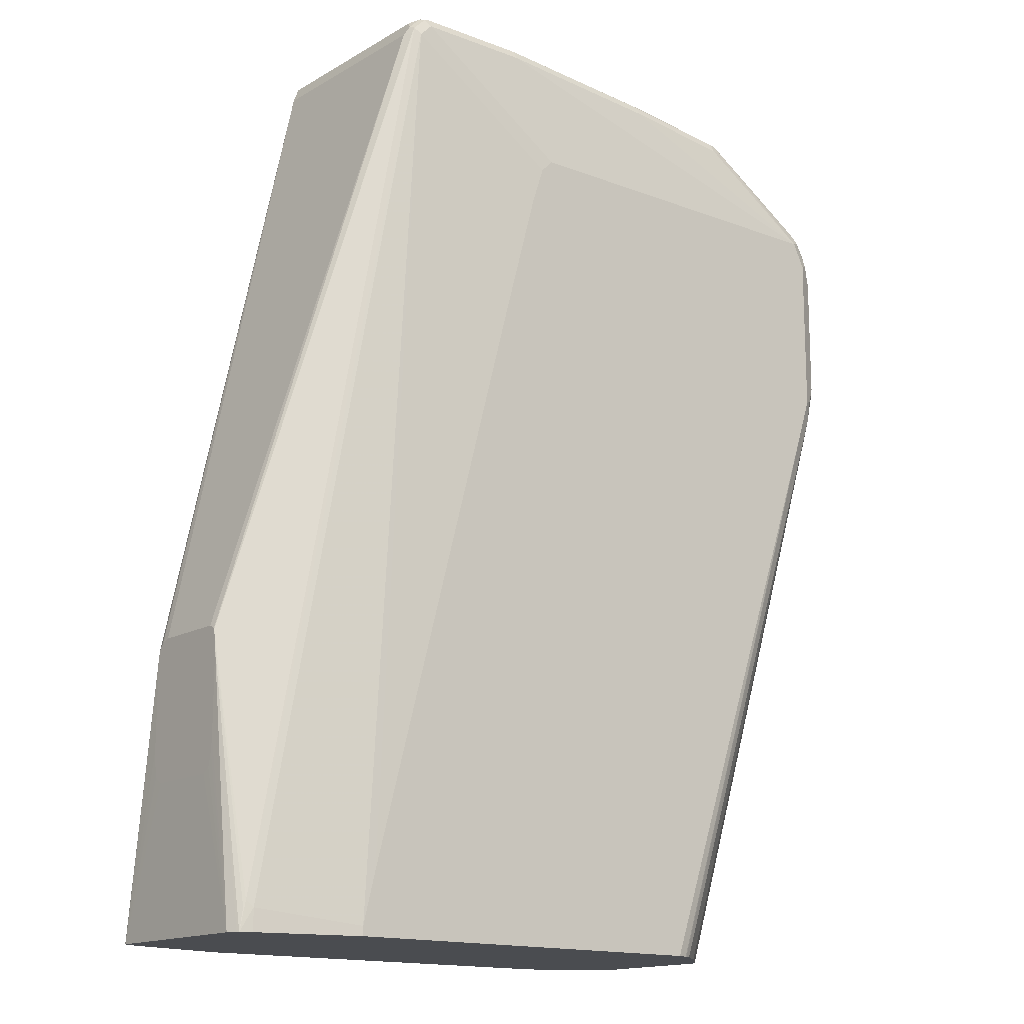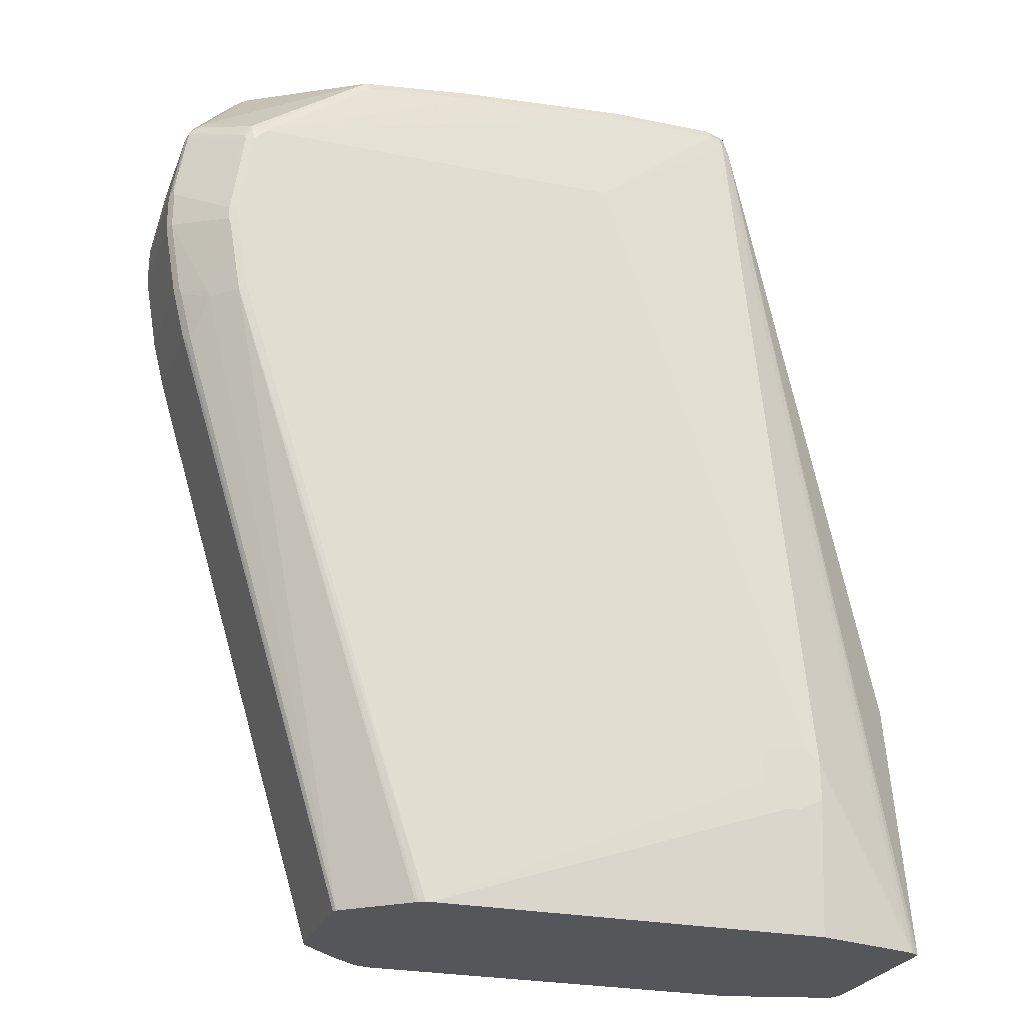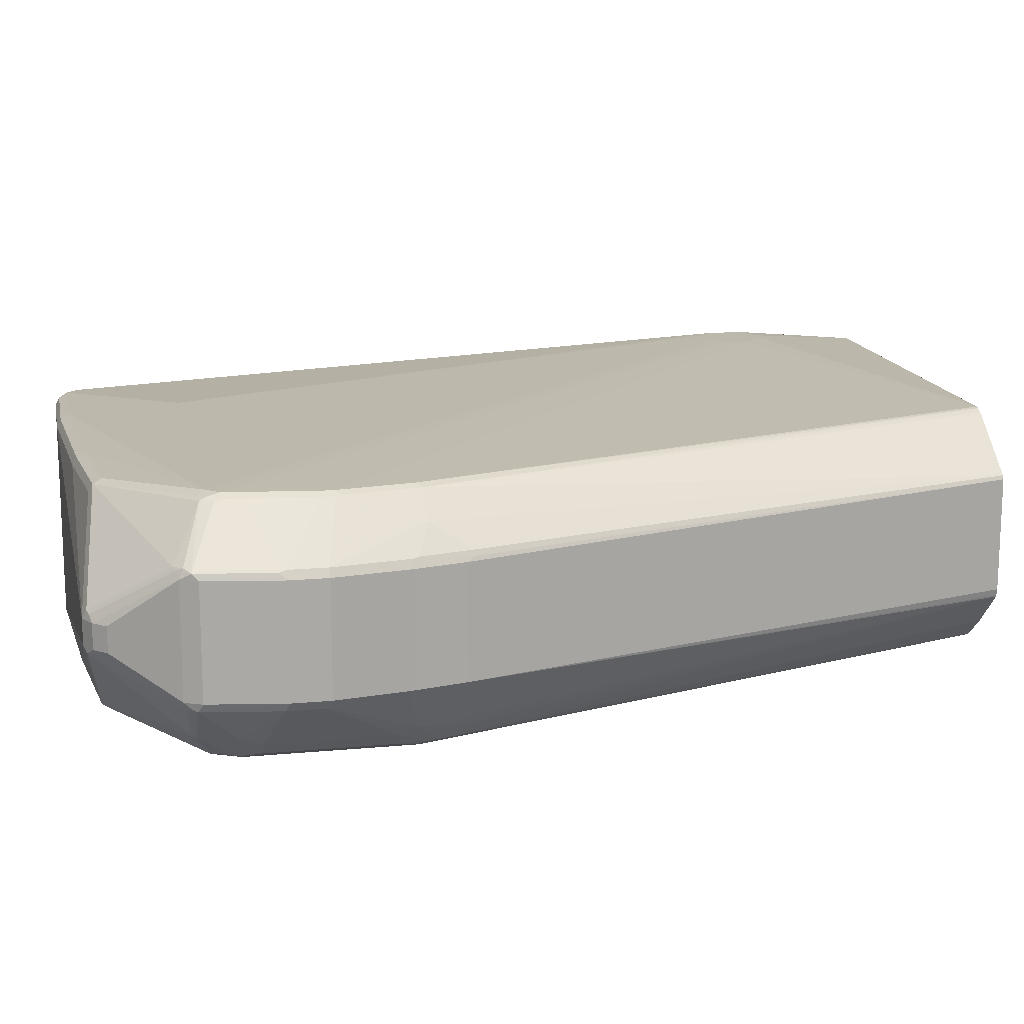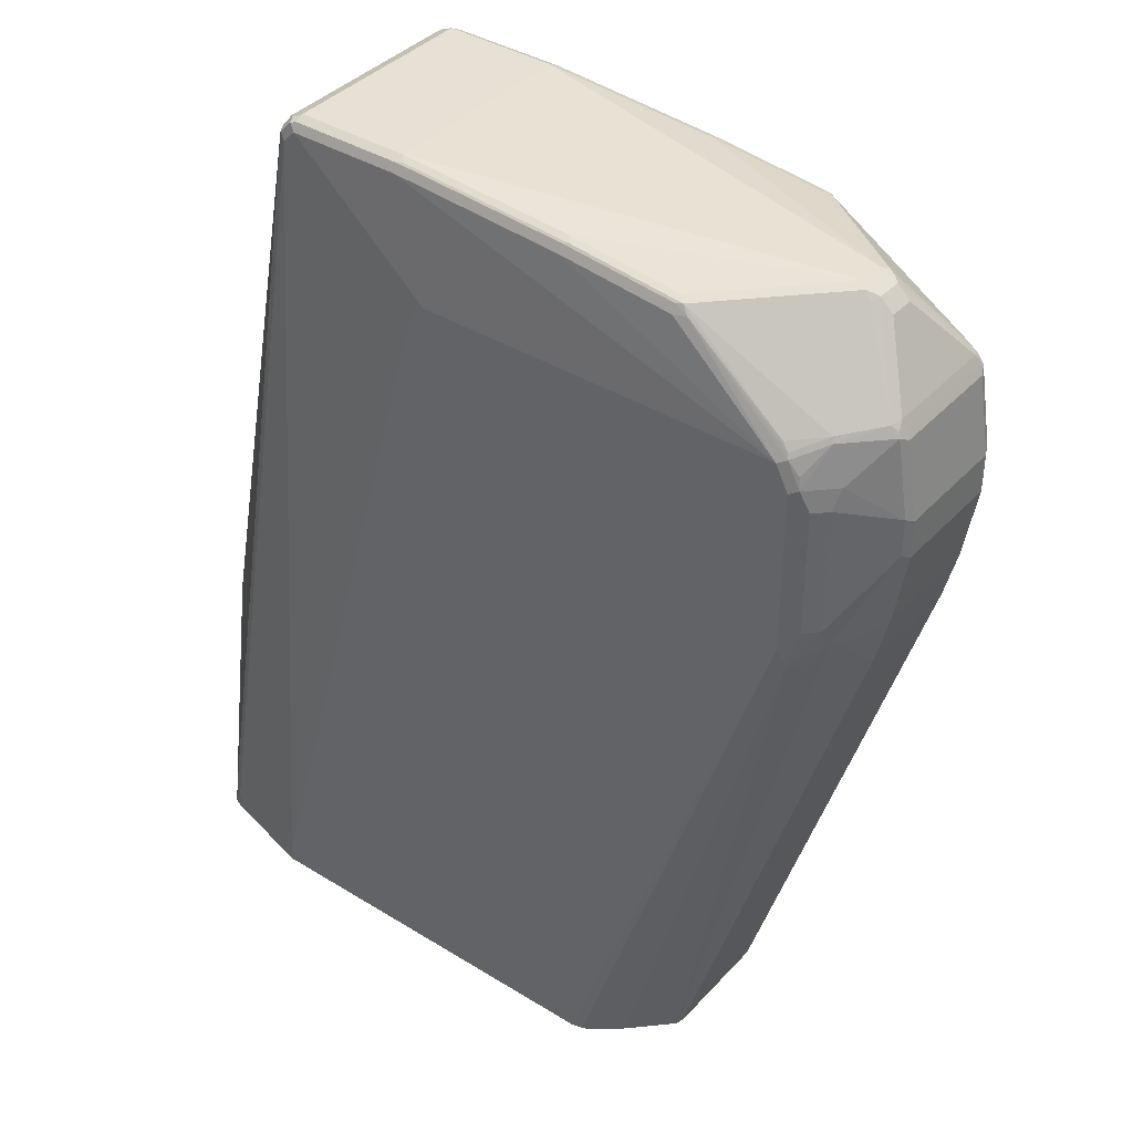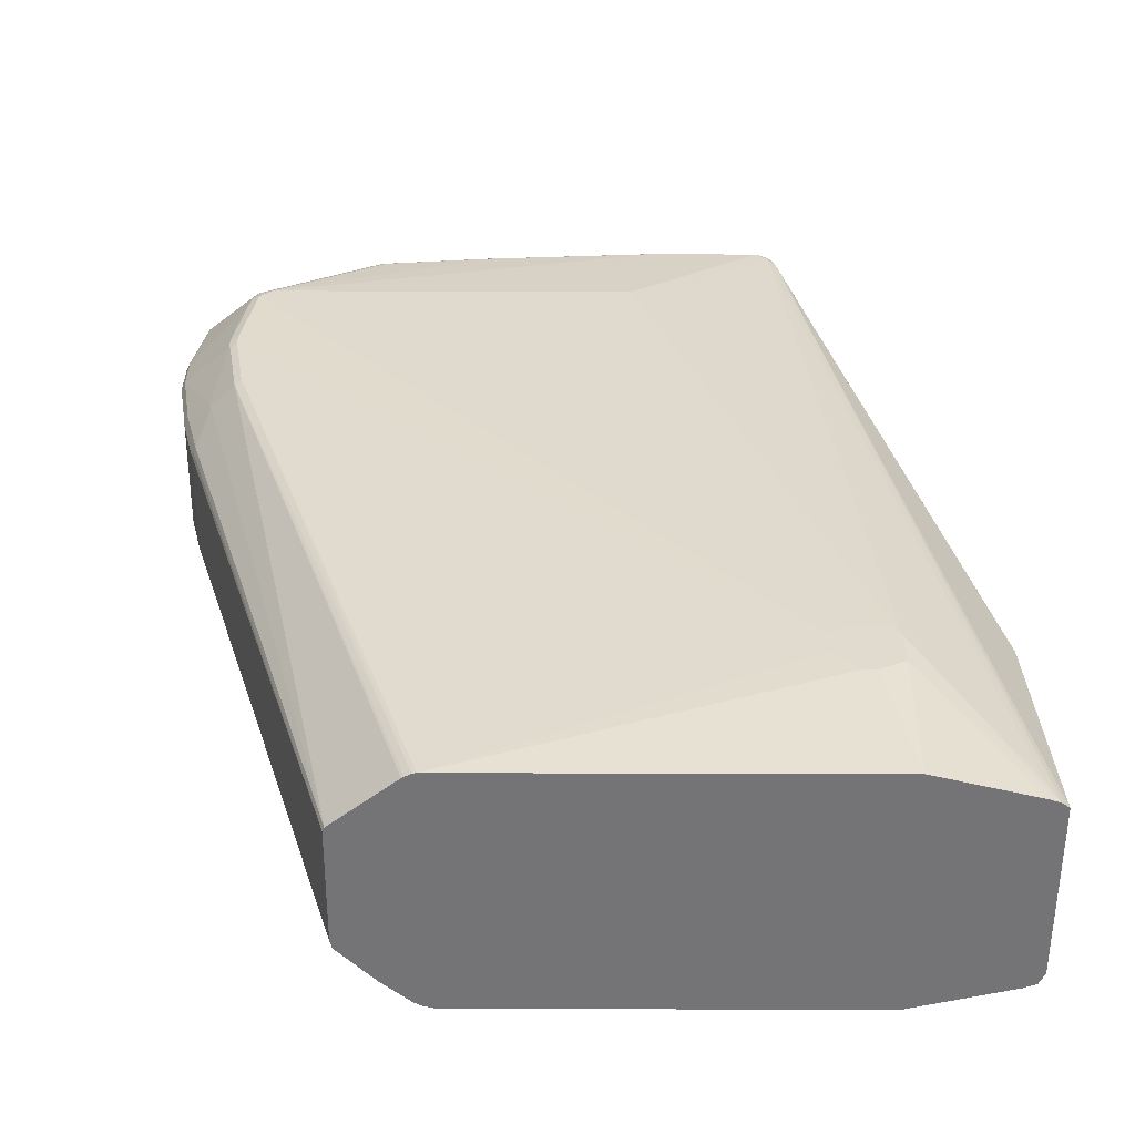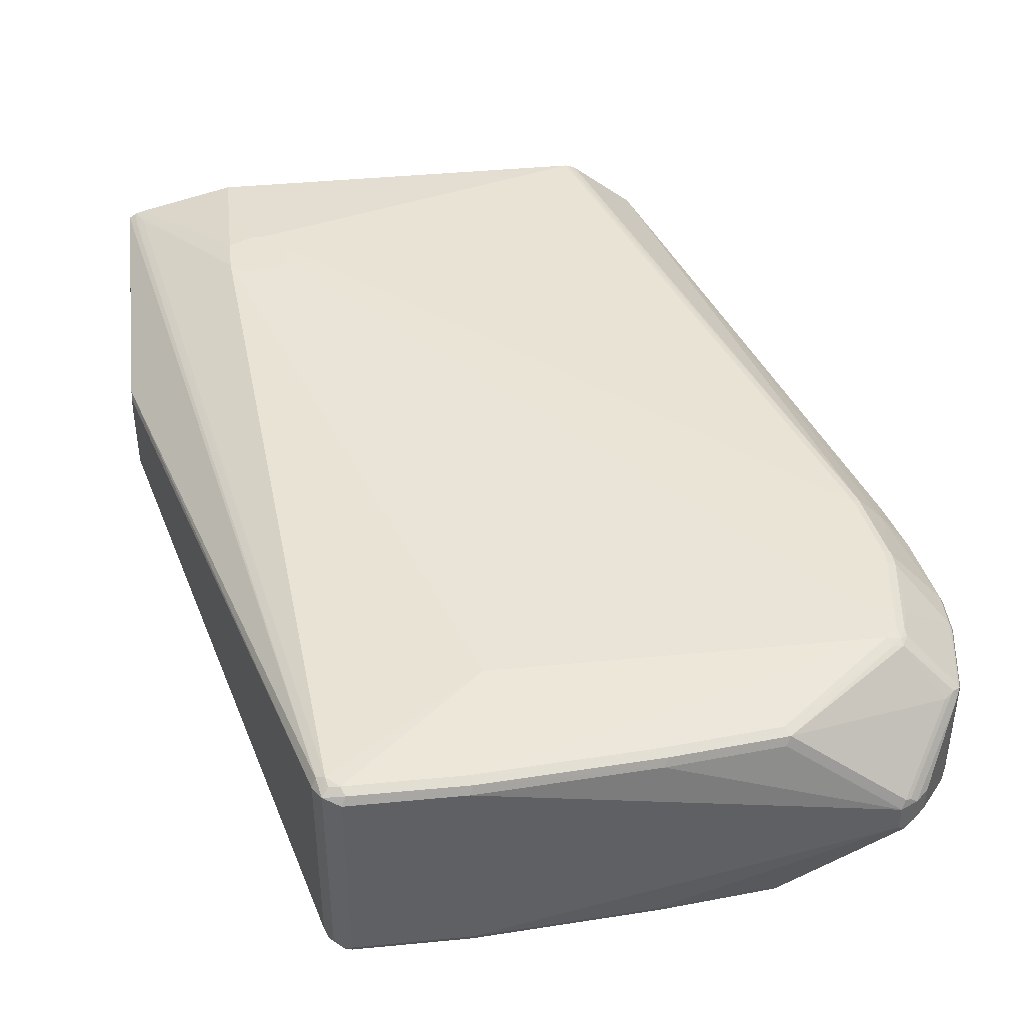
<metadata>
{"format":"obj","ext":"obj","renderer":"f3d","projection":"perspective","resolution":1024,"background":"white","views":[{"elev":-15.1,"azim":-39.2,"up":"+Z"},{"elev":-25.5,"azim":161.8,"up":"+Z"},{"elev":14.8,"azim":78.4,"up":"+Y"},{"elev":39.1,"azim":37.6,"up":"+Z"},{"elev":-56.3,"azim":179.8,"up":"+Z"},{"elev":42.1,"azim":-6.6,"up":"+Y"}]}
</metadata>
<code>
v 0.8458 -0.04597 0.3953
v 0.8427 -0.05209 0.3984
v 0.8336 -0.05209 0.3432
v 0.8366 -0.04597 0.3401
v 0.8458 0.03677 0.3953
v 0.8458 -0.04597 0.4229
v 0.8121 -0.0858 0.3462
v 0.8152 -0.07966 0.334
v 0.8427 -0.05209 0.4259
v 0.8366 0.03677 0.3401
v 0.8182 -0.07354 0.331
v 0.8274 -0.04597 0.3033
v 0.8336 0.0429 0.3401
v 0.8427 0.0429 0.3953
v 0.8458 0.03677 0.4229
v 0.8366 -0.04597 0.478
v 0.8336 -0.05209 0.4811
v 0.8029 -0.09499 0.3462
v 0.7953 -0.09652 0.3171
v 0.8121 -0.0858 0.4382
v 0.8029 -0.0858 0.3095
v 0.6958 -0.05213 -0.1262
v 0.8152 -0.07966 0.4535
v 0.8274 0.03677 0.3033
v 0.8336 0.03983 0.334
v 0.6961 -0.05107 -0.1262
v 0.6974 -0.04597 -0.1262
v 0.8244 0.0429 0.3033
v 0.832 0.04367 0.3355
v 0.8152 0.06128 0.331
v 0.8059 0.07967 0.3861
v 0.8427 0.0429 0.4229
v 0.8435 0.04136 0.4275
v 0.8343 0.04136 0.4826
v 0.8366 0.03677 0.478
v 0.8336 -0.04597 0.4842
v 0.832 -0.05056 0.485
v 0.8274 -0.05285 0.4884
v 0.8059 -0.07966 0.4811
v 0.7906 -0.1011 0.331
v 0.7967 -0.09805 0.334
v 0.8029 -0.09499 0.4382
v 0.7814 -0.1011 0.3033
v 0.648 -0.09643 -0.1262
v 0.6682 -0.0797 -0.1262
v 0.7967 -0.09805 0.4535
v 0.8244 0.03983 0.2972
v 0.6974 0.03932 -0.1262
v 0.8228 0.04367 0.2988
v 0.8136 0.06204 0.3263
v 0.7953 0.08043 0.3263
v 0.8044 0.08043 0.3815
v 0.8059 0.07967 0.3953
v 0.8029 0.07661 0.4413
v 0.7967 0.07967 0.4597
v 0.8336 0.0429 0.478
v 0.7929 0.07814 0.4735
v 0.8285 0.04367 0.4873
v 0.8305 0.03677 0.4903
v 0.8336 0.03677 0.4842
v 0.7975 0.07814 0.4643
v 0.8305 -0.04597 0.4903
v 0.8044 -0.07813 0.485
v 0.7937 -0.01837 0.5455
v 0.7906 -0.02527 0.5435
v 0.7876 -0.09805 0.4719
v 0.7953 -0.09652 0.462
v 0.7906 -0.1011 0.4505
v 0.6343 -0.1011 -0.1262
v 0.6419 -0.09922 -0.1262
v 0.6432 -0.09873 -0.1262
v 0.6961 0.04204 -0.1262
v 0.7906 0.08273 0.331
v 0.6501 0.07882 -0.1262
v 0.6483 0.07988 -0.1262
v 0.6438 0.08209 -0.1262
v 0.7998 0.08273 0.3861
v 0.7998 0.08273 0.3953
v 0.7906 0.08273 0.4597
v 0.7918 0.08043 0.4688
v 0.8213 0.0429 0.4934
v 0.7845 0.07967 0.4749
v 0.7018 0.07047 0.5393
v 0.8251 0.04136 0.4918
v 0.7937 -4.5e-06 0.5455
v 0.8029 -4.5e-06 0.5363
v 0.8029 -0.01837 0.5363
v 0.7814 -0.09499 0.4811
v 0.786 -0.09652 0.4758
v 0.7953 -0.08734 0.4803
v 0.786 -0.02297 0.5493
v 0.7033 -0.08734 0.5401
v 0.7814 -0.01837 0.5516
v 0.7814 -0.1011 0.4688
v 0.7079 -0.08962 0.5343
v 0.3494 -0.1011 -0.1262
v 0.641 0.08273 -0.1262
v 0.3954 0.09194 -0.01836
v 0.3954 0.09194 6.178e-05
v 0.7814 0.08273 0.4688
v 0.7845 0.006119 0.5485
v 0.6987 0.07355 0.5332
v 0.619 0.07047 0.5485
v 0.6987 0.06435 0.5424
v 0.7884 0.004588 0.547
v 0.7814 -4.5e-06 0.5516
v 0.6987 -0.08274 0.5424
v 0.6206 -0.08734 0.5493
v 0.6987 -0.08887 0.5393
v 0.4873 -0.08274 0.5608
v 0.6159 -0.08274 0.5516
v 0.5149 -0.1011 0.4688
v 0.6987 -0.09193 0.5332
v 0.6159 -0.09193 0.5424
v 0.4873 -0.09193 0.5516
v 0.2758 -0.08274 -0.1262
v 0.3494 -0.1011 -0.1195
v 0.3494 0.08273 -0.1262
v 0.377 0.09194 -0.03672
v 0.3862 0.09194 -0.02758
v 0.3862 0.09194 0.009207
v 0.5057 0.08273 0.4688
v 0.4873 0.07355 0.5516
v 0.6159 0.07355 0.5424
v 0.4904 0.07047 0.5577
v 0.6159 0.06435 0.5516
v 0.4873 0.06435 0.5608
v 0.4919 -0.08734 0.5585
v 0.4873 -0.08887 0.5577
v 0.6159 -0.08887 0.5485
v 0.4045 -0.08274 0.5608
v 0.5057 -0.1011 0.4597
v 0.4045 -0.09193 0.5516
v 0.2675 -0.0794 -0.1262
v 0.2758 -0.08274 -0.1103
v 0.3586 -0.1011 -0.08272
v 0.3954 -0.09193 0.5424
v 0.2758 0.06435 -0.1262
v 0.3494 0.09194 -0.02758
v 0.3678 0.09194 -0.03672
v 0.3586 0.09194 0.009207
v 0.3954 0.07355 0.5424
v 0.4045 0.07355 0.5516
v 0.3494 0.09194 6.178e-05
v 0.4076 0.07047 0.5577
v 0.4045 0.06435 0.5608
v 0.4045 -0.08887 0.5577
v 0.3984 -0.0858 0.5577
v 0.4965 -0.1011 0.432
v 0.4 -0.08962 0.5562
v 0.2667 -0.0777 -0.1262
v 0.2712 -0.08044 -0.1057
v 0.2697 -0.07966 -0.1103
v 0.2628 -0.04597 0.06442
v 0.3954 -0.1011 0.0552
v 0.4689 -0.1011 0.331
v 0.3908 -0.08962 0.547
v 0.269 0.062 -0.1262
v 0.3892 0.07047 0.5393
v 0.3923 0.06741 0.5546
v 0.3969 0.072 0.5501
v 0.2758 0.06435 -0.1103
v 0.3984 0.06128 0.5577
v 0.3923 -0.07966 0.5546
v 0.3892 -0.0858 0.5485
v 0.2633 -0.07099 -0.1262
v 0.2628 -0.04404 0.07746
v 0.2628 -0.04597 0.003895
v 0.3892 -0.08887 0.5424
v 0.2635 0.05832 -0.1262
v 0.2697 0.06128 -0.1134
v 0.3862 0.06435 0.5424
v 0.2628 0.02679 0.07282
v 0.3862 -0.08274 0.5424
v 0.2628 -0.0451 -0.005721
v 0.2628 -0.04258 -0.01621
v 0.2628 -0.03676 -0.01984
v 0.2633 0.05771 -0.1262
v 0.2628 -0.04353 0.0784
v 0.2628 0.02373 0.07746
v 0.2628 0.02313 0.07834
v 0.2628 0.02222 0.07894
v 0.2628 0.01646 0.08082
v 0.2628 0.02757 0.06442
v 0.2628 -0.03869 0.08082
v 0.2628 -0.04098 0.07968
v 0.2628 0.01838 -0.01984
v 0.2628 0.02073 -0.0187
v 0.2628 0.02335 -0.01662
v 0.2628 0.02479 -0.01493
v 0.2628 0.02564 -0.0111
v 0.2628 0.0266 -0.005789
v 0.2628 0.02757 0.003895
f 106 126 127
f 103 125 126
f 104 126 106
f 108 129 130
f 108 128 129
f 108 110 128
f 103 123 125
f 108 111 110
f 103 124 123
f 125 127 126
f 100 123 124
f 100 143 123
f 100 141 122
f 100 121 141
f 98 121 99
f 98 141 121
f 109 130 114
f 98 144 141
f 98 139 144
f 100 124 102
f 109 114 113
f 125 145 146
f 110 146 131
f 98 140 139
f 125 146 127
f 123 145 125
f 123 143 145
f 122 144 142
f 122 141 144
f 122 142 143
f 118 139 140
f 118 138 139
f 110 127 146
f 117 137 135
f 116 135 134
f 115 147 133
f 115 129 147
f 114 129 115
f 114 130 129
f 112 133 132
f 110 129 128
f 110 147 129
f 110 131 147
f 117 136 137
f 98 119 140
f 79 99 121
f 97 120 98
f 85 101 106
f 85 105 101
f 84 105 85
f 83 106 101
f 83 104 106
f 83 126 104
f 83 103 126
f 83 124 103
f 83 102 124
f 88 92 95
f 82 102 83
f 81 105 84
f 81 101 105
f 81 83 101
f 80 100 82
f 79 121 100
f 79 100 80
f 78 99 79
f 77 99 78
f 131 148 147
f 82 100 102
f 98 120 119
f 88 95 89
f 92 93 107
f 97 119 120
f 97 140 119
f 97 118 140
f 96 135 116
f 96 117 135
f 95 109 113
f 94 133 112
f 94 115 133
f 94 114 115
f 91 93 92
f 94 113 114
f 93 111 107
f 93 110 111
f 93 127 110
f 93 106 127
f 92 109 95
f 92 130 109
f 92 108 130
f 92 111 108
f 92 107 111
f 94 95 113
f 131 146 163
f 178 187 188
f 132 133 137
f 165 174 169
f 164 174 165
f 160 174 164
f 160 172 174
f 159 173 172
f 159 170 173
f 159 171 170
f 159 172 160
f 158 171 159
f 166 168 175
f 158 170 171
f 157 165 169
f 154 175 168
f 154 176 175
f 154 177 176
f 154 187 177
f 154 188 187
f 154 189 188
f 154 190 189
f 154 191 190
f 157 169 167
f 154 192 191
f 166 175 176
f 166 177 187
f 178 193 184
f 178 192 193
f 178 191 192
f 178 190 191
f 178 189 190
f 178 188 189
f 77 98 99
f 174 186 179
f 174 185 186
f 166 176 177
f 173 178 184
f 172 183 185
f 172 182 183
f 172 181 182
f 172 180 181
f 172 173 180
f 170 178 173
f 167 174 179
f 167 169 174
f 166 187 178
f 172 185 174
f 154 193 192
f 154 184 193
f 154 173 184
f 142 162 158
f 142 144 162
f 142 161 143
f 142 160 161
f 142 159 160
f 139 158 144
f 138 158 139
f 137 155 156
f 137 157 152
f 142 158 159
f 137 156 149
f 135 137 152
f 134 154 151
f 134 153 154
f 134 152 153
f 134 135 152
f 133 157 137
f 133 150 157
f 133 147 150
f 132 137 149
f 136 155 137
f 143 160 145
f 143 161 160
f 144 158 162
f 154 180 173
f 154 181 180
f 154 182 181
f 154 183 182
f 154 185 183
f 154 186 185
f 154 179 186
f 154 167 179
f 154 168 166
f 153 167 154
f 152 157 167
f 152 167 153
f 151 154 166
f 148 157 150
f 148 165 157
f 148 164 165
f 148 160 164
f 148 163 160
f 147 148 150
f 146 160 163
f 145 160 146
f 131 163 148
f 73 98 77
f 100 122 143
f 73 76 97
f 19 43 44
f 19 40 43
f 19 41 40
f 18 68 40
f 18 42 68
f 18 41 19
f 18 40 41
f 17 39 23
f 17 38 39
f 19 44 45
f 17 37 38
f 16 60 36
f 16 35 60
f 15 34 35
f 15 33 34
f 15 32 33
f 14 53 32
f 14 31 53
f 14 30 31
f 13 30 14
f 17 36 37
f 13 29 30
f 19 45 22
f 20 23 42
f 22 72 48
f 22 74 72
f 22 75 74
f 22 76 75
f 22 97 76
f 22 118 97
f 22 138 118
f 22 158 138
f 22 170 158
f 19 22 21
f 22 178 170
f 22 151 166
f 22 134 151
f 22 116 134
f 22 96 116
f 22 69 96
f 22 70 69
f 22 71 70
f 22 44 71
f 22 45 44
f 22 166 178
f 22 48 27
f 13 49 29
f 13 47 28
f 5 13 14
f 5 10 13
f 4 24 10
f 4 12 24
f 4 11 12
f 4 8 11
f 3 8 4
f 2 20 7
f 2 9 20
f 5 14 32
f 2 8 3
f 1 9 2
f 1 6 9
f 1 15 6
f 1 5 15
f 1 10 5
f 1 4 10
f 1 3 4
f 1 2 3
f 73 97 98
f 2 7 8
f 13 28 49
f 5 32 15
f 6 35 16
f 13 25 47
f 12 48 24
f 12 27 48
f 12 26 27
f 12 22 26
f 11 22 12
f 10 25 13
f 10 47 25
f 10 24 47
f 6 15 35
f 9 23 20
f 8 22 11
f 8 21 22
f 8 19 21
f 7 42 18
f 7 20 42
f 7 19 8
f 7 18 19
f 6 17 9
f 6 16 17
f 9 17 23
f 22 27 26
f 16 36 17
f 23 39 46
f 57 80 82
f 57 61 80
f 57 81 58
f 55 61 56
f 55 80 61
f 55 79 80
f 53 55 54
f 53 79 55
f 53 78 79
f 57 82 83
f 52 78 53
f 51 76 73
f 51 75 76
f 51 74 75
f 51 72 74
f 51 77 52
f 51 73 77
f 50 72 51
f 49 72 50
f 47 72 49
f 52 77 78
f 57 83 81
f 58 81 84
f 58 84 59
f 66 95 94
f 66 89 95
f 66 90 89
f 66 94 68
f 64 91 65
f 64 93 91
f 64 106 93
f 64 85 106
f 64 86 85
f 23 46 42
f 63 92 88
f 63 91 92
f 63 65 91
f 63 90 66
f 63 89 90
f 63 88 89
f 62 87 64
f 59 87 62
f 59 86 87
f 59 85 86
f 59 84 85
f 47 48 72
f 46 66 68
f 64 87 86
f 43 71 44
f 36 60 59
f 34 61 57
f 34 56 61
f 34 60 35
f 34 59 60
f 34 58 59
f 34 57 58
f 32 53 54
f 32 34 33
f 36 59 62
f 32 56 34
f 32 54 55
f 31 52 53
f 30 52 31
f 30 51 52
f 29 49 50
f 29 50 30
f 28 47 49
f 46 67 66
f 24 48 47
f 32 55 56
f 36 62 37
f 30 50 51
f 38 63 39
f 43 70 71
f 37 62 38
f 42 46 68
f 43 69 70
f 40 96 69
f 40 117 96
f 40 136 117
f 40 155 136
f 40 156 155
f 40 149 156
f 40 69 43
f 40 112 132
f 40 94 112
f 40 68 94
f 39 63 66
f 39 67 46
f 39 66 67
f 38 65 63
f 38 62 64
f 40 132 149
f 38 64 65

</code>
